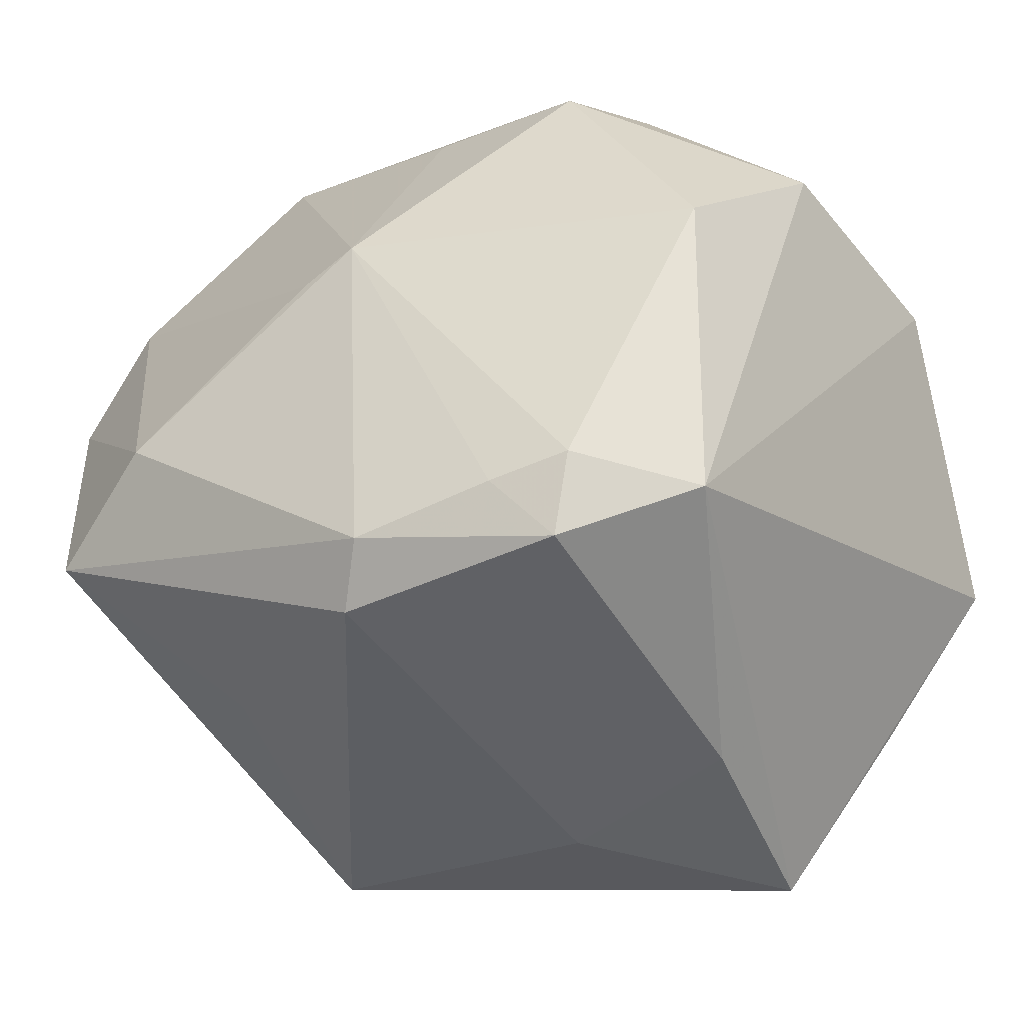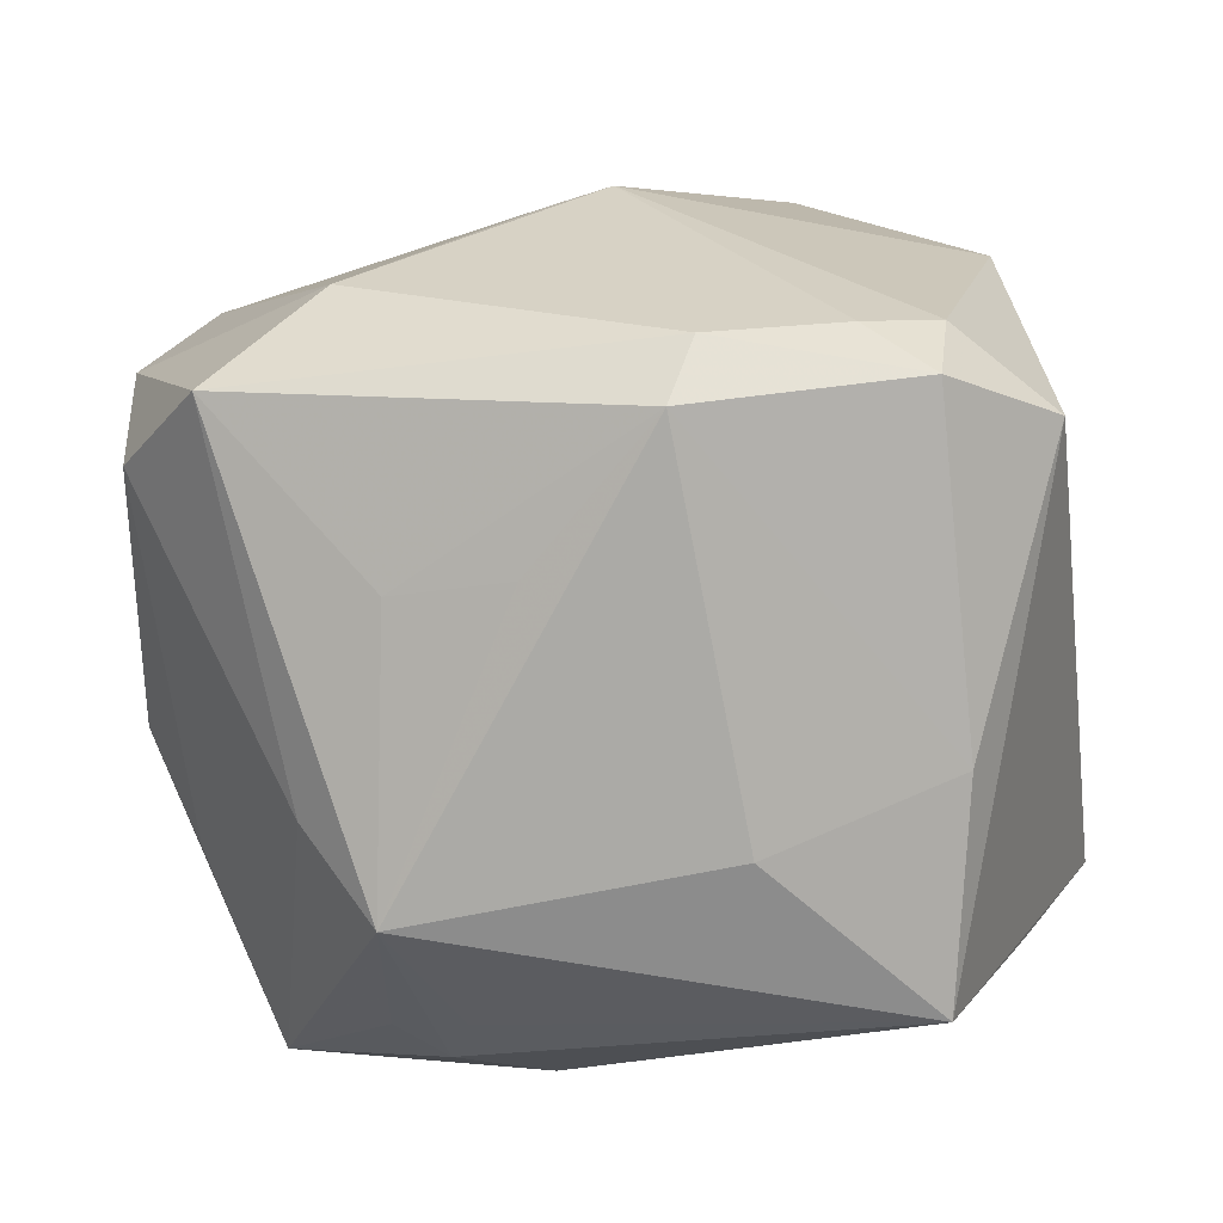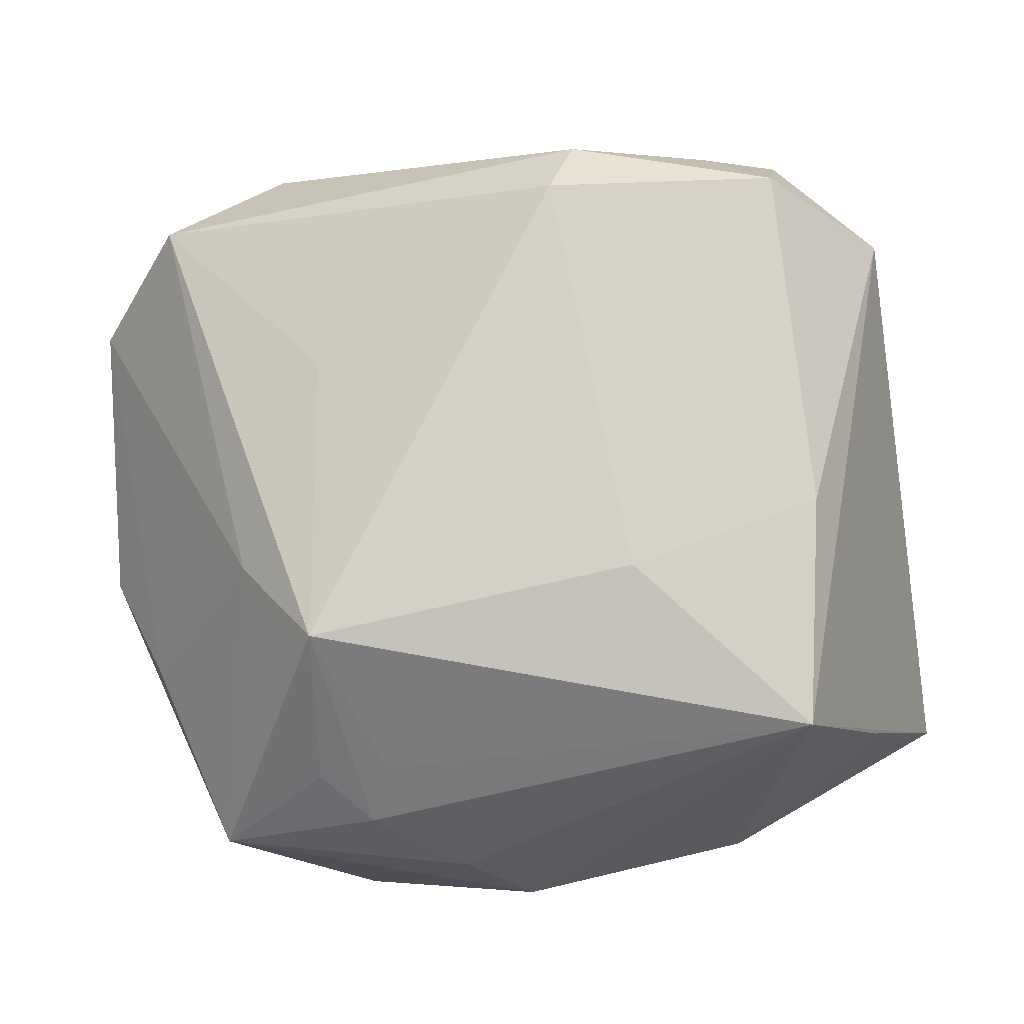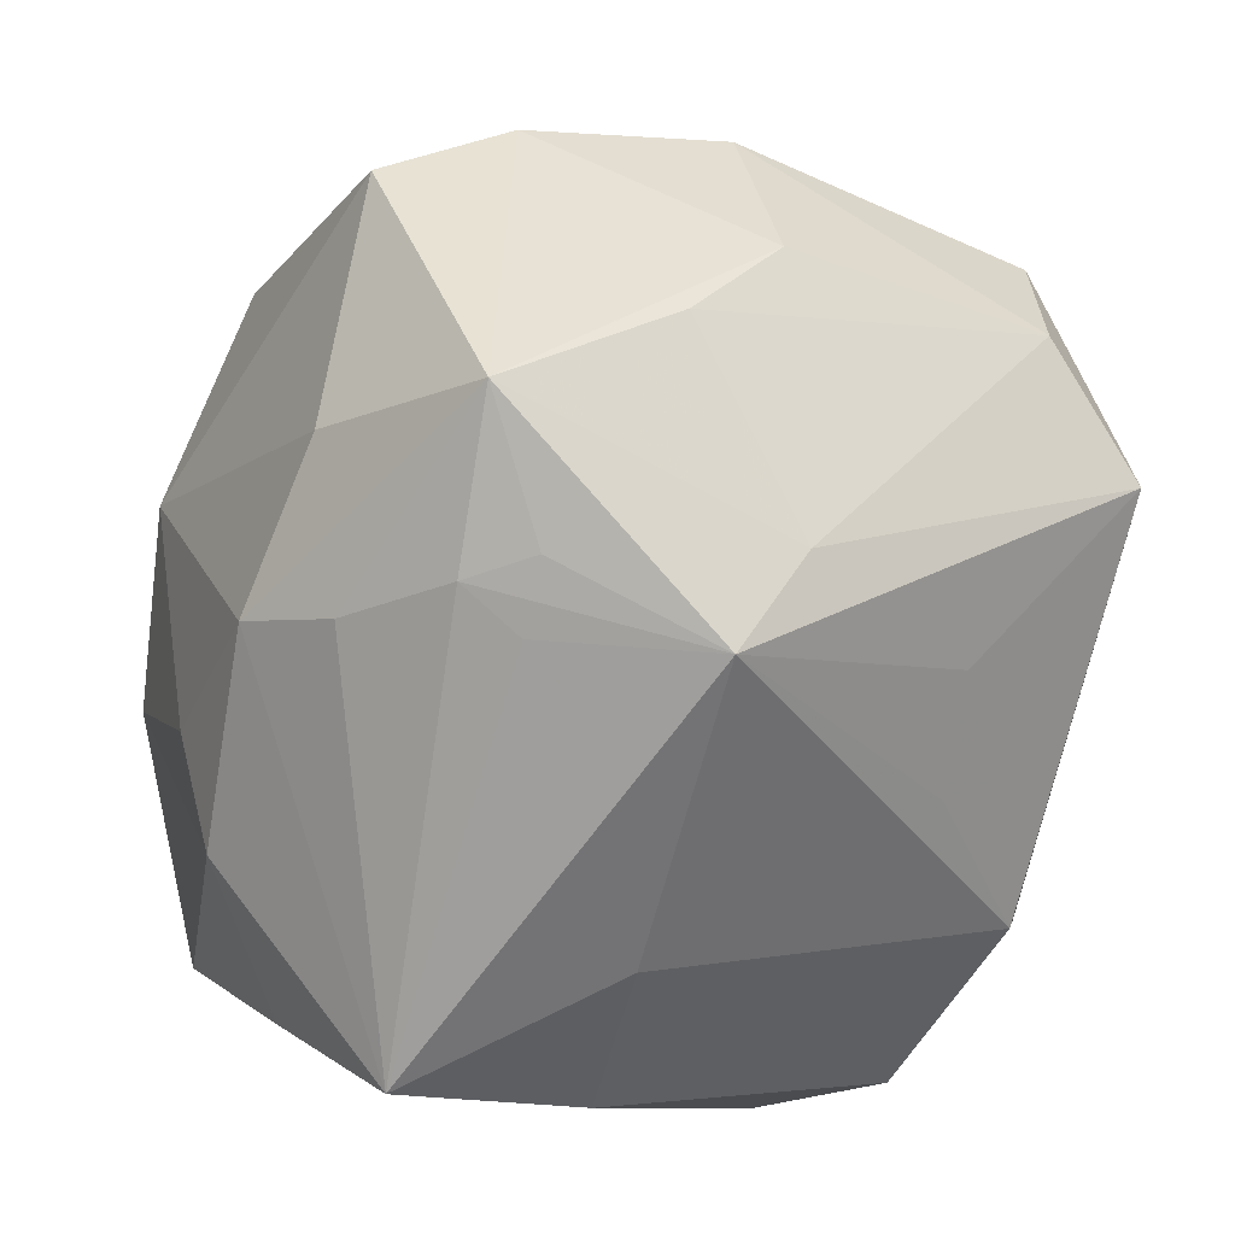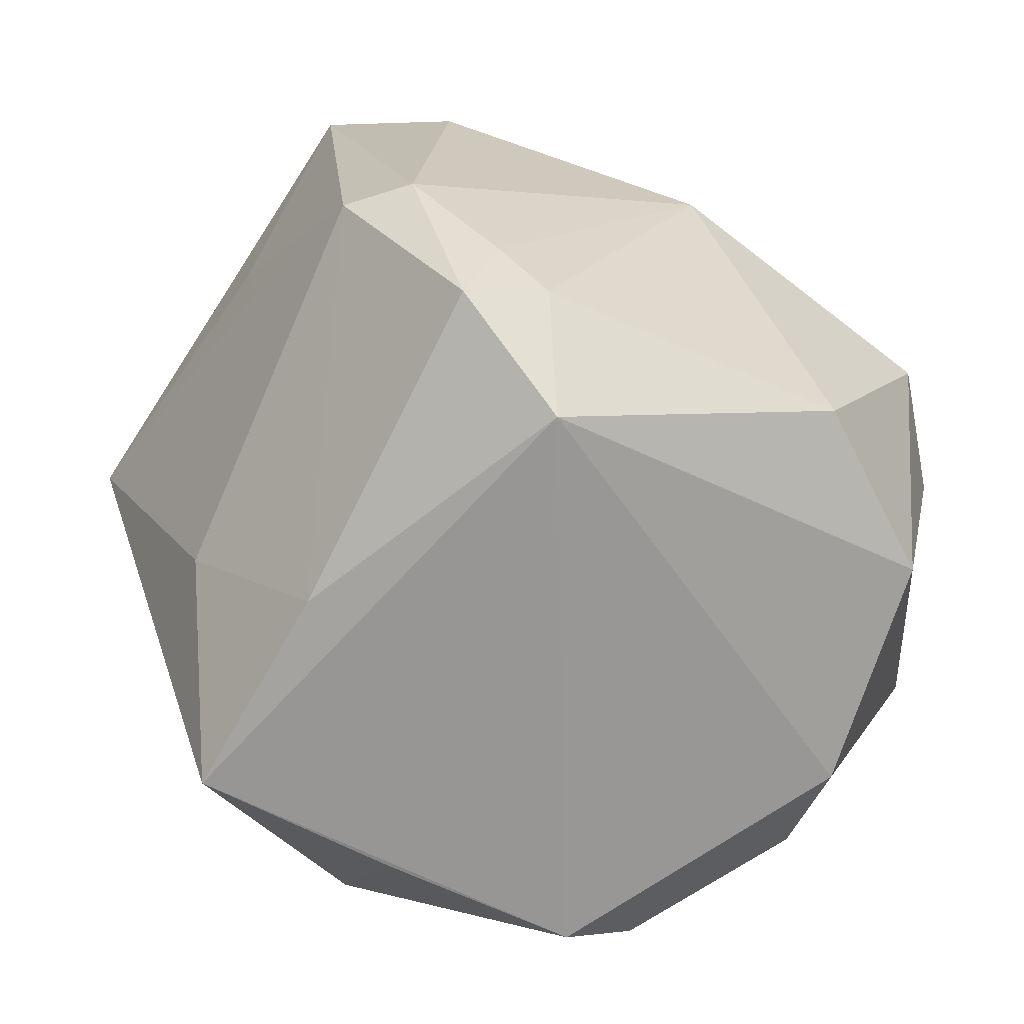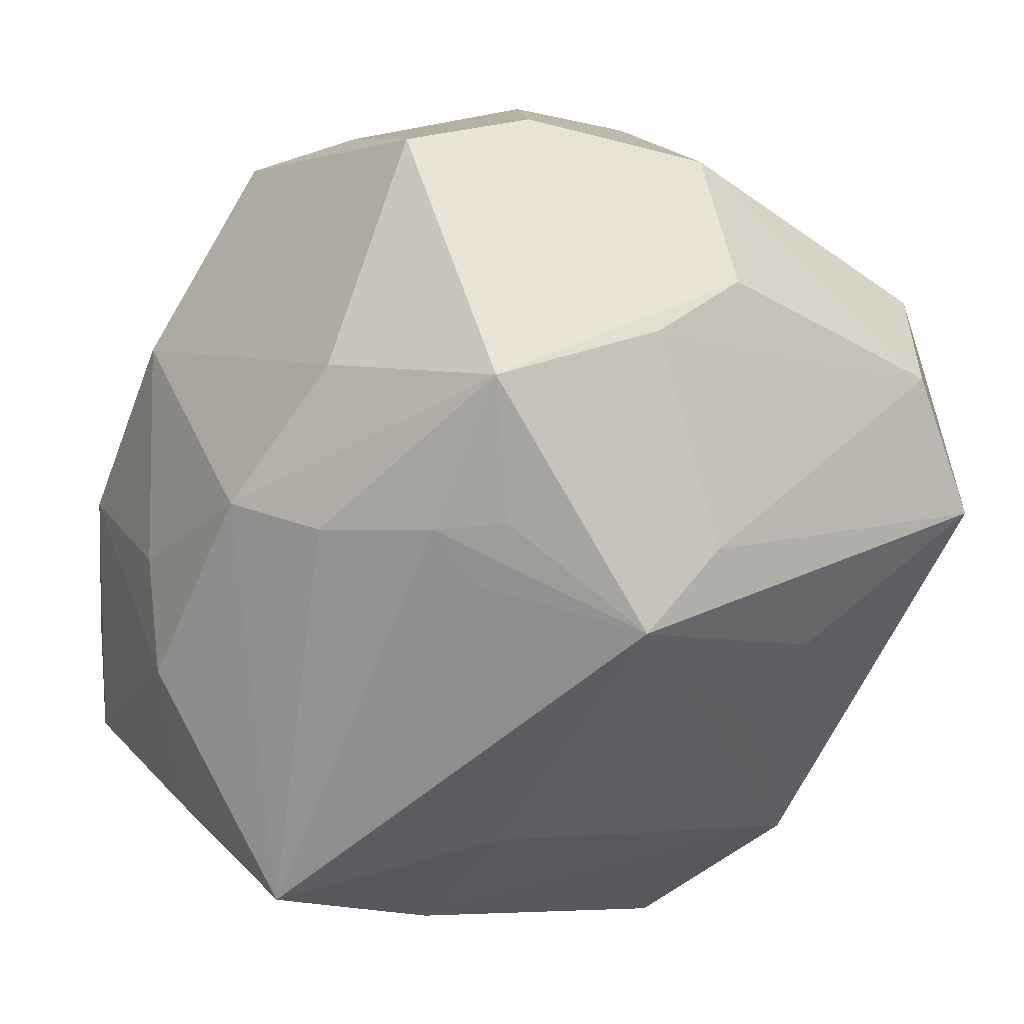
<metadata>
{"format":"obj","ext":"obj","renderer":"f3d","projection":"perspective","resolution":1024,"background":"white","views":[{"elev":-15.4,"azim":-148.0,"up":"+Z"},{"elev":-47.6,"azim":-177.0,"up":"+Z"},{"elev":-71.8,"azim":-176.1,"up":"+Z"},{"elev":-63.4,"azim":68.3,"up":"+Z"},{"elev":25.9,"azim":-110.2,"up":"+Y"},{"elev":-54.7,"azim":55.3,"up":"+Z"}]}
</metadata>
<code>
v 0.04539 0.02529 0.009966
v -0.005852 -0.04363 0.004412
v -0.03677 0.02642 0.02136
v 0.01513 -0.01286 -0.03979
v 0.01981 0.02713 -0.02537
v -0.008153 0.04583 -0.01434
v -0.02887 0.04167 -0.01605
v -0.04099 0.008759 0.02941
v -0.03786 -0.02406 0.01793
v 0.03433 -0.02102 0.02467
v -0.005496 0.04344 -0.02115
v 0.03622 -0.007352 0.0315
v -0.001088 0.01966 0.03875
v 0.0152 0.002851 0.04518
v 0.01912 -0.03403 -0.02277
v 0.005039 0.03728 0.01752
v 0.04196 -0.0249 0.005212
v 0.03612 -0.03643 -0.002865
v -0.04031 0.03205 -0.01049
v -0.03082 0.01138 -0.03346
v 0.009813 -0.04165 0.02538
v 0.001422 -0.03447 -0.02705
v -0.01598 -0.03528 -0.01807
v -0.0221 0.04287 -0.009794
v 0.02237 -0.01401 -0.03842
v 0.02886 0.007683 -0.03313
v 0.04755 -0.00577 0.007417
v -0.03936 -0.03061 -0.001186
v 0.0173 -0.01952 -0.03803
v 0.007748 0.02994 -0.02719
v 0.0361 0.03869 -0.01026
v -0.01305 -0.03908 0.02557
v 0.04075 -0.008012 -0.02104
v 0.03344 -0.02304 -0.03341
v -0.0007739 0.0369 0.02082
v -0.021 0.00739 0.04161
v -0.04436 -0.01261 0.01949
v -0.02743 -0.01406 0.03616
v 0.02435 0.0414 0.0008223
v 0.0387 0.02291 0.02208
v -0.04493 -0.02545 -0.01076
v 0.0217 0.003413 -0.04272
v 0.0256 -0.03705 0.01334
v 0.04482 0.02605 -0.004904
v -0.02854 -0.008826 -0.04484
v -0.0274 -0.03827 0.003417
v 0.008066 -0.0274 -0.03366
v -0.02158 -0.02967 -0.02792
v -0.02994 0.04083 -0.007427
v -0.03164 -0.02801 0.01996
v -0.01843 0.02063 0.03998
v 0.04585 -0.0009445 -0.01146
v 0.0225 0.01473 0.03948
v -0.01143 0.008009 -0.04038
v -0.03691 -0.01781 -0.02741
f 42 45 54
f 54 11 42
f 20 45 19
f 20 54 45
f 11 54 20
f 19 45 41
f 19 49 7
f 7 20 19
f 11 20 7
f 7 6 11
f 51 13 35
f 19 8 3
f 3 49 19
f 8 51 3
f 35 49 3
f 3 51 35
f 42 11 30
f 37 8 19
f 19 41 37
f 37 38 8
f 52 34 33
f 11 6 31
f 21 38 32
f 14 38 21
f 17 10 18
f 17 52 27
f 18 34 17
f 34 52 17
f 14 21 12
f 12 21 10
f 27 1 12
f 12 17 27
f 10 17 12
f 24 7 49
f 6 7 24
f 24 49 35
f 35 6 24
f 8 38 36
f 36 51 8
f 36 38 14
f 14 51 36
f 28 41 46
f 28 37 41
f 38 37 9
f 37 28 9
f 9 28 46
f 4 45 42
f 42 29 4
f 4 29 45
f 42 34 25
f 25 29 42
f 34 29 25
f 15 34 18
f 15 22 34
f 18 21 2
f 2 15 18
f 22 15 2
f 32 46 2
f 2 21 32
f 47 29 34
f 34 22 47
f 45 29 47
f 47 22 45
f 46 41 48
f 45 22 48
f 5 30 11
f 11 31 5
f 42 30 5
f 5 31 42
f 39 6 35
f 39 31 6
f 1 31 39
f 44 52 33
f 44 31 1
f 44 1 27
f 27 52 44
f 18 10 43
f 43 21 18
f 10 21 43
f 14 12 53
f 53 51 14
f 13 51 53
f 35 13 53
f 32 38 50
f 38 9 50
f 50 46 32
f 50 9 46
f 23 2 46
f 46 48 23
f 22 2 23
f 23 48 22
f 55 41 45
f 45 48 55
f 55 48 41
f 42 31 26
f 31 44 26
f 26 44 33
f 26 34 42
f 33 34 26
f 40 12 1
f 40 53 12
f 1 39 40
f 35 53 40
f 16 39 35
f 35 40 16
f 16 40 39

</code>
